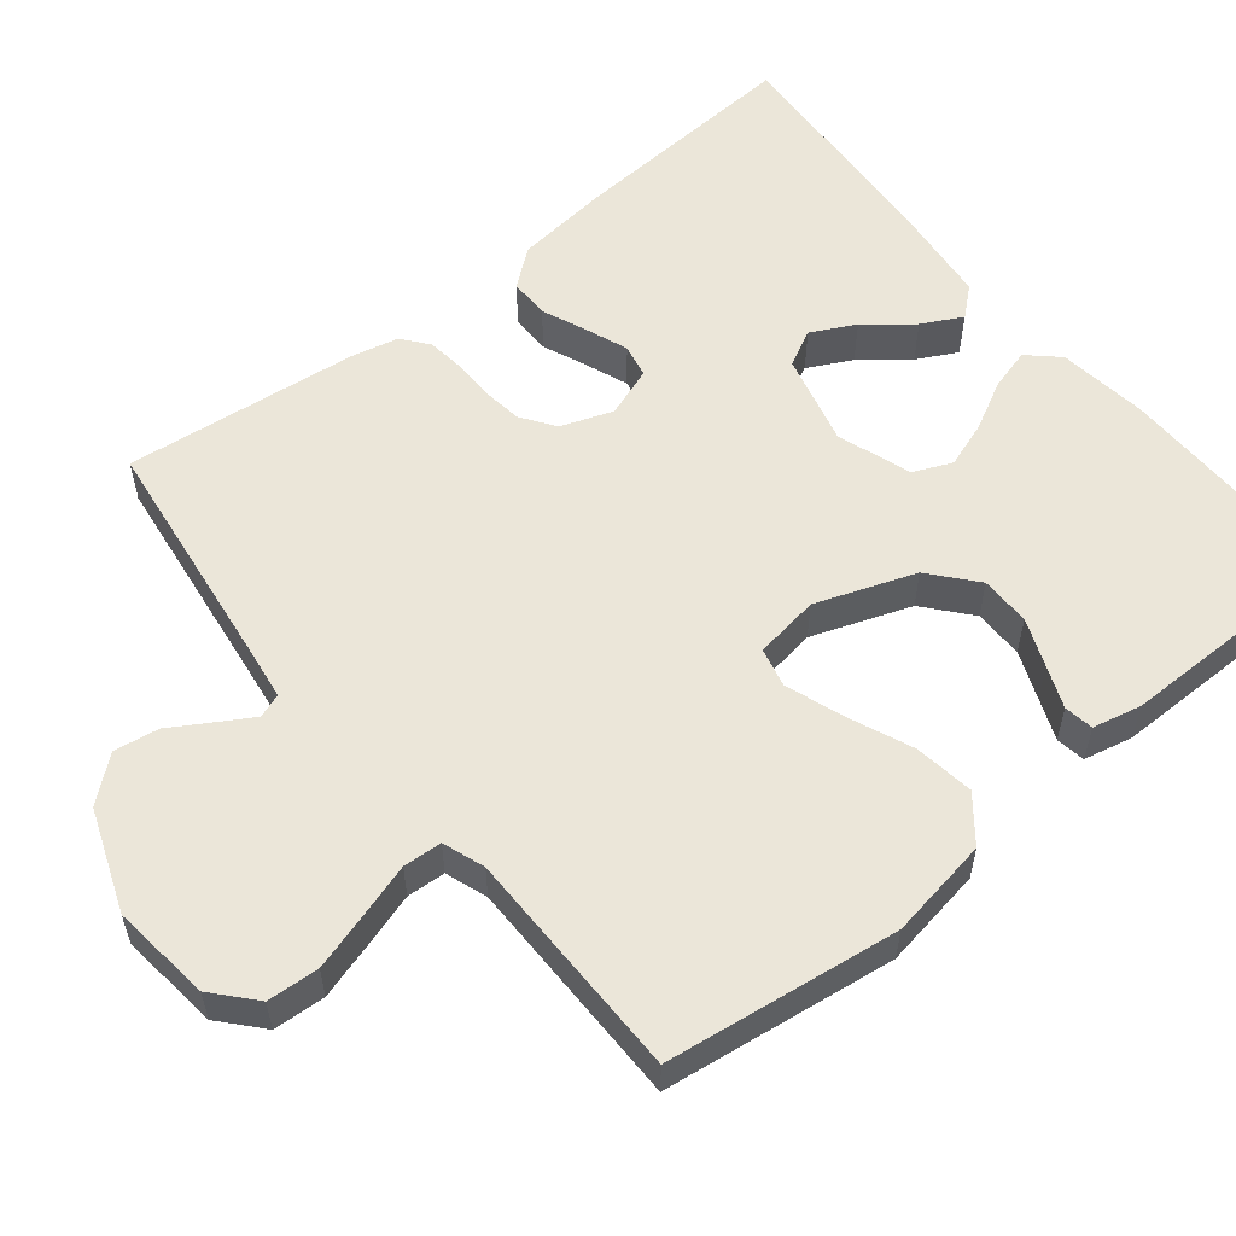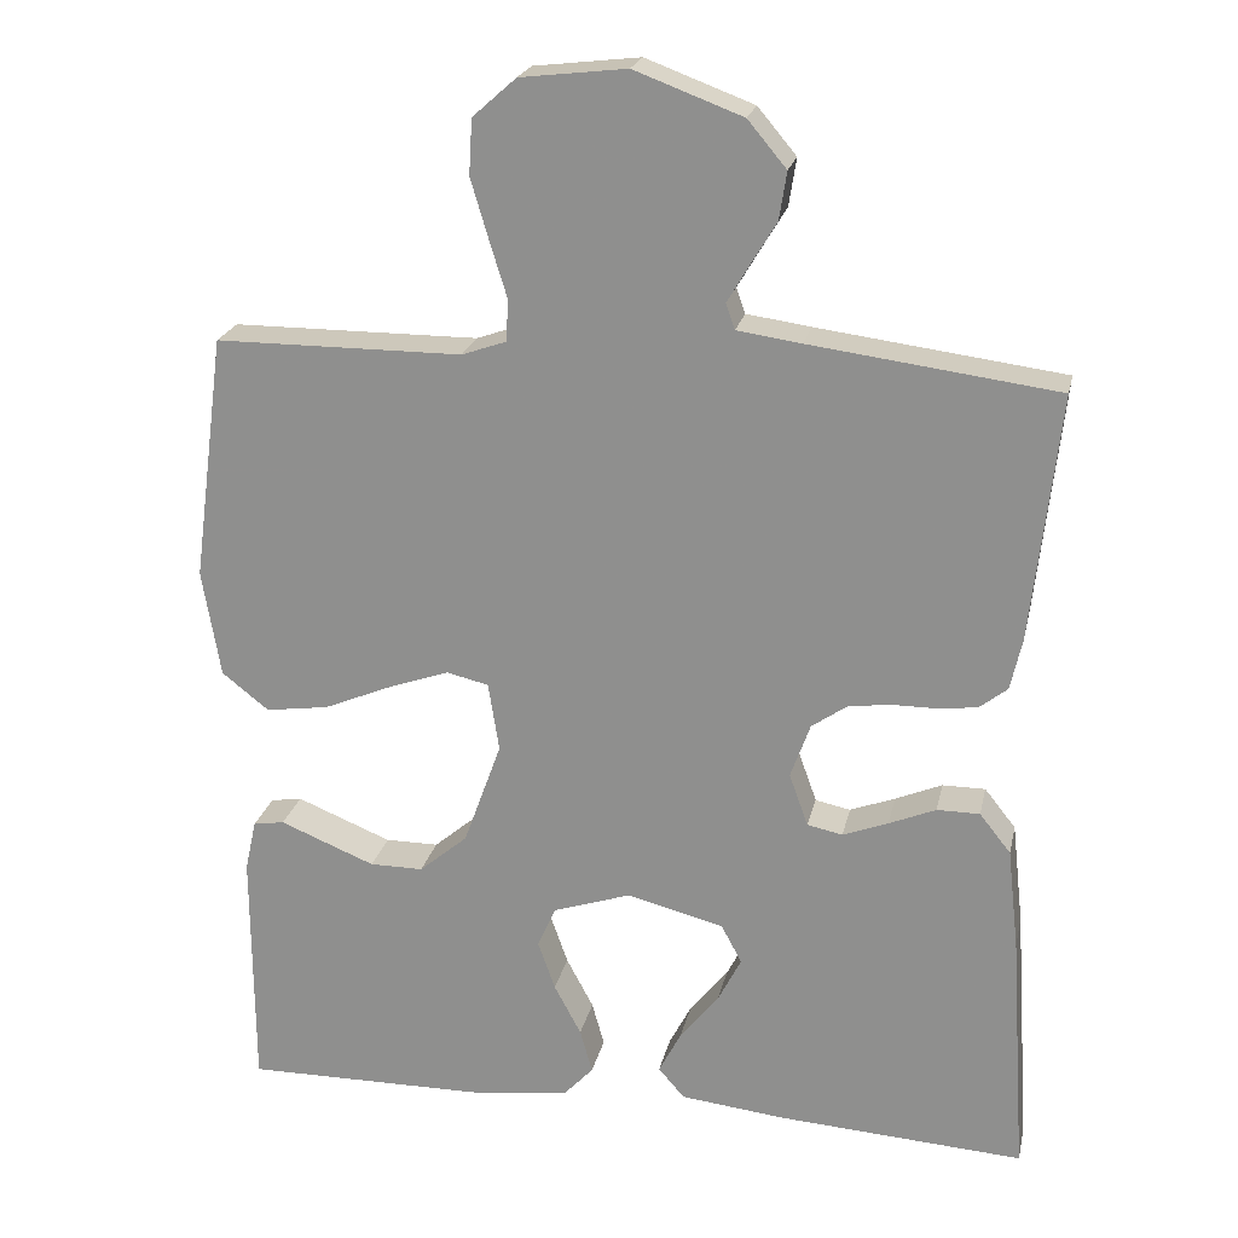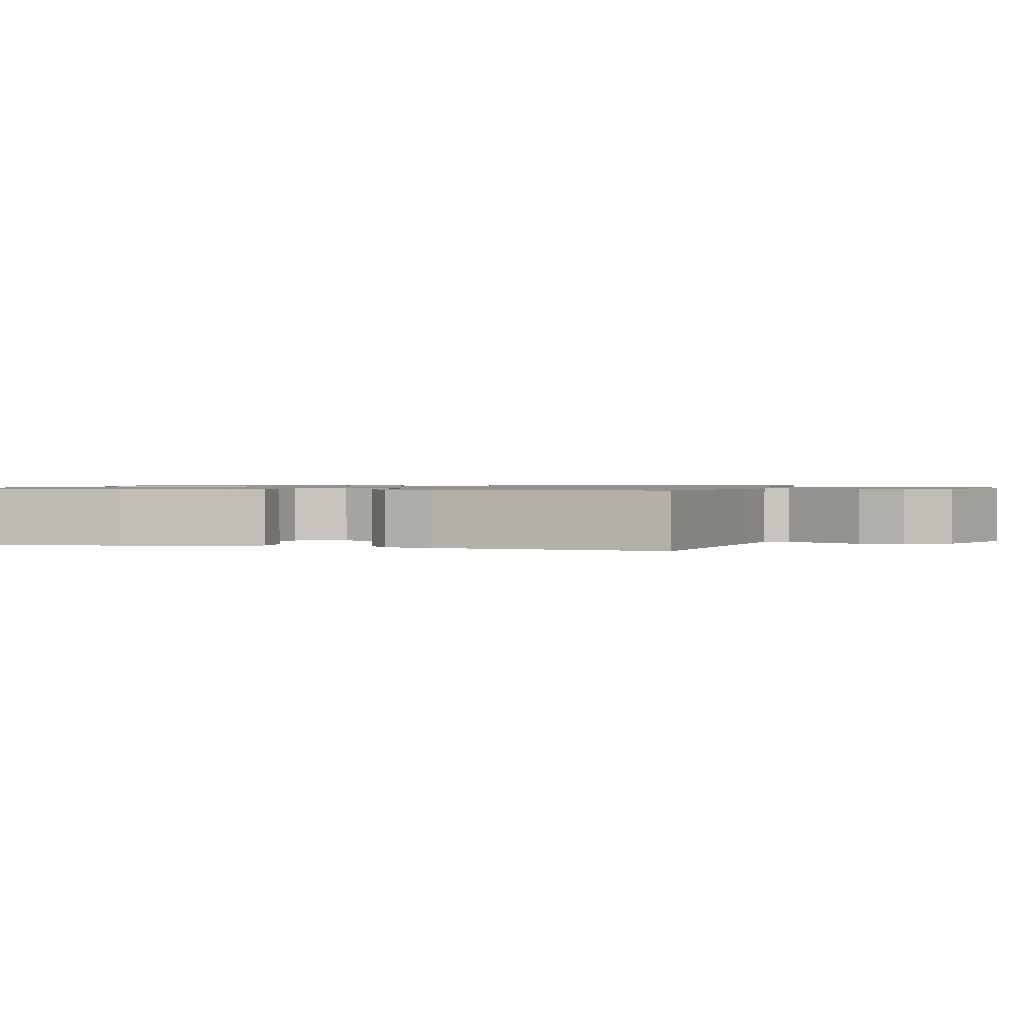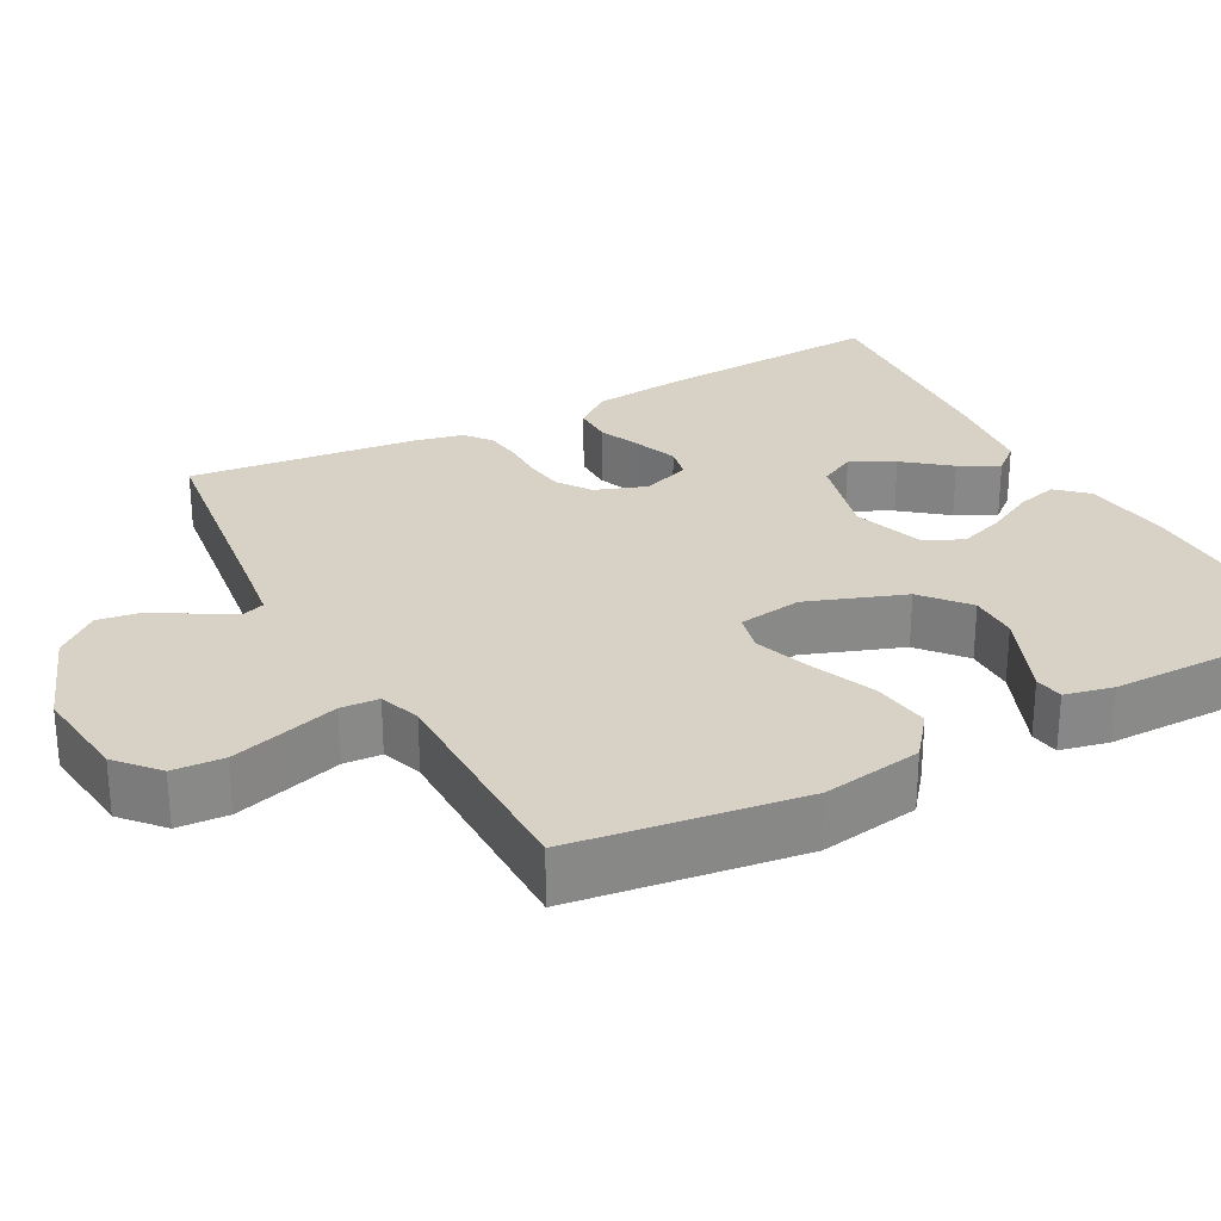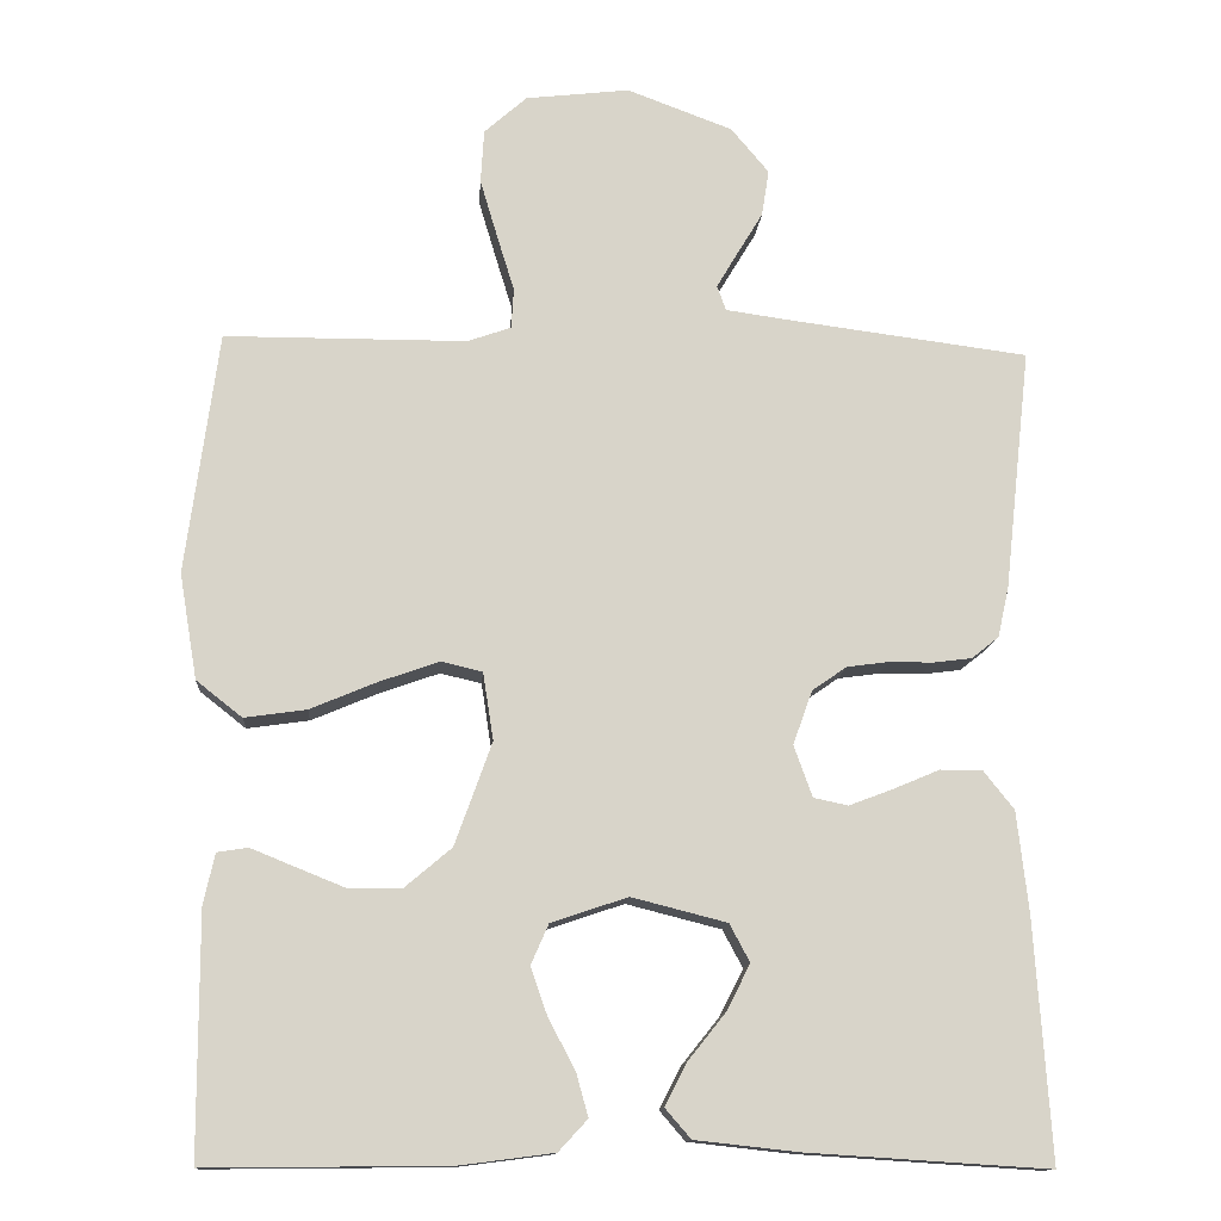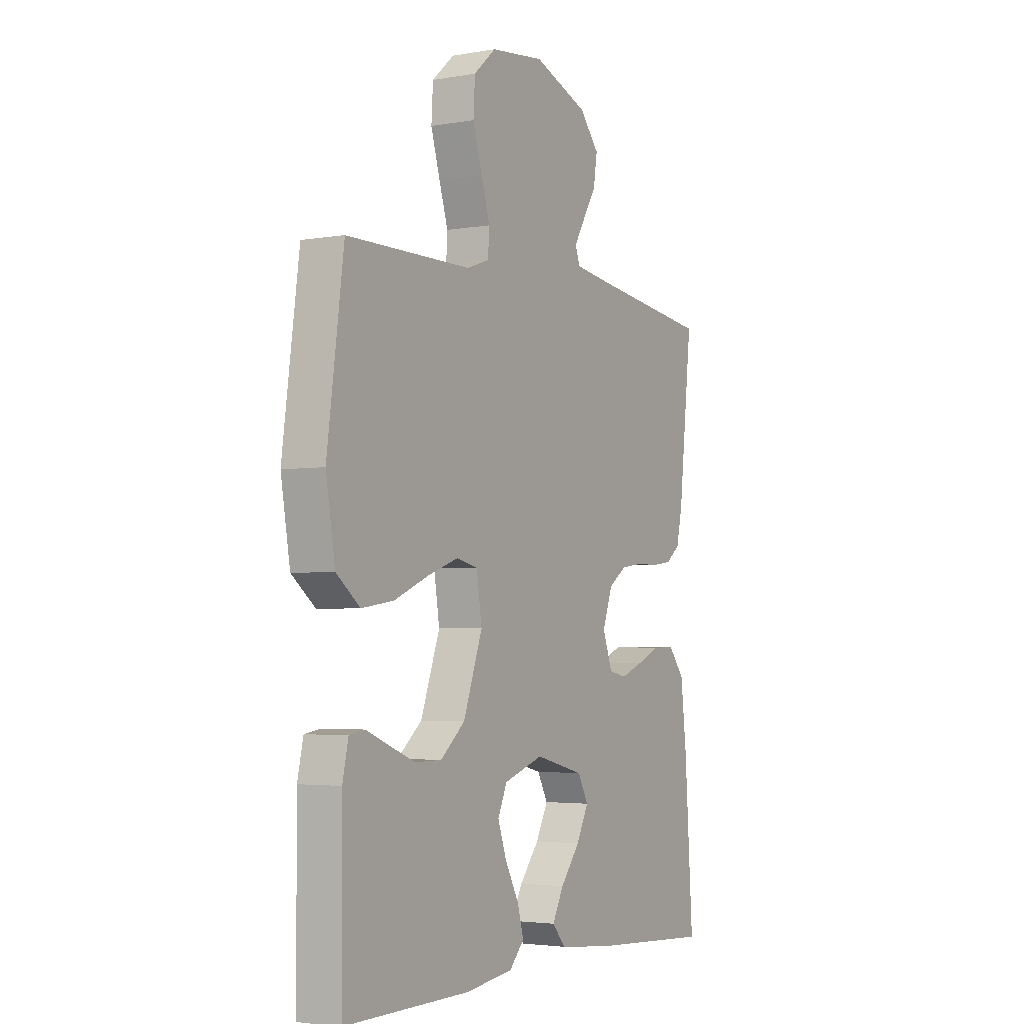
<metadata>
{"format":"obj","ext":"obj","renderer":"f3d","projection":"perspective","resolution":1024,"background":"white","views":[{"elev":56.6,"azim":51.1,"up":"+Y"},{"elev":22.1,"azim":-167.8,"up":"+Z"},{"elev":1.0,"azim":-75.0,"up":"+Y"},{"elev":27.4,"azim":61.9,"up":"+Y"},{"elev":-13.1,"azim":175.8,"up":"+Z"},{"elev":-3.3,"azim":120.5,"up":"+Z"}]}
</metadata>
<code>
v -0.5 0.07 -0.5
v -0.48 0.07 -0.2
v -0.466 0.07 -0.076
v -0.428 0.07 -0.028
v -0.376 0.07 -0.028
v -0.319 0.07 -0.052
v -0.264 0.07 -0.073
v -0.221 0.07 -0.064
v -0.198 0.07 0
v -0.222 0.07 0.067
v -0.265 0.07 0.097
v -0.317 0.07 0.104
v -0.371 0.07 0.104
v -0.419 0.07 0.11
v -0.453 0.07 0.137
v -0.467 0.07 0.2
v -0.5 0.07 0.5
v -0.2 0.07 0.539
v -0.122 0.07 0.55
v -0.111 0.07 0.581
v -0.137 0.07 0.625
v -0.169 0.07 0.678
v -0.178 0.07 0.736
v -0.131 0.07 0.792
v 0 0.07 0.841
v 0.129 0.07 0.826
v 0.182 0.07 0.779
v 0.186 0.07 0.712
v 0.164 0.07 0.638
v 0.143 0.07 0.57
v 0.146 0.07 0.52
v 0.2 0.07 0.501
v 0.5 0.07 0.5
v 0.54 0.07 0.2
v 0.518 0.07 0.069
v 0.461 0.07 0.024
v 0.384 0.07 0.035
v 0.301 0.07 0.07
v 0.227 0.07 0.096
v 0.176 0.07 0.084
v 0.163 0.07 0
v 0.209 0.07 -0.128
v 0.268 0.07 -0.178
v 0.333 0.07 -0.178
v 0.395 0.07 -0.153
v 0.449 0.07 -0.131
v 0.487 0.07 -0.137
v 0.501 0.07 -0.2
v 0.5 0.07 -0.5
v 0.2 0.07 -0.497
v 0.084 0.07 -0.482
v 0.048 0.07 -0.443
v 0.063 0.07 -0.389
v 0.096 0.07 -0.327
v 0.117 0.07 -0.267
v 0.095 0.07 -0.217
v 0 0.07 -0.185
v -0.118 0.07 -0.215
v -0.143 0.07 -0.262
v -0.114 0.07 -0.319
v -0.067 0.07 -0.378
v -0.04 0.07 -0.43
v -0.072 0.07 -0.467
v -0.2 0.07 -0.481
v -0.5 0 -0.5
v -0.48 0 -0.2
v -0.466 0 -0.076
v -0.428 0 -0.028
v -0.376 0 -0.028
v -0.319 0 -0.052
v -0.264 0 -0.073
v -0.221 0 -0.064
v -0.198 0 0
v -0.222 0 0.067
v -0.265 0 0.097
v -0.317 0 0.104
v -0.371 0 0.104
v -0.419 0 0.11
v -0.453 0 0.137
v -0.467 0 0.2
v -0.5 0 0.5
v -0.2 0 0.539
v -0.122 0 0.55
v -0.111 0 0.581
v -0.137 0 0.625
v -0.169 0 0.678
v -0.178 0 0.736
v -0.131 0 0.792
v 0 0 0.841
v 0.129 0 0.826
v 0.182 0 0.779
v 0.186 0 0.712
v 0.164 0 0.638
v 0.143 0 0.57
v 0.146 0 0.52
v 0.2 0 0.501
v 0.5 0 0.5
v 0.54 0 0.2
v 0.518 0 0.069
v 0.461 0 0.024
v 0.384 0 0.035
v 0.301 0 0.07
v 0.227 0 0.096
v 0.176 0 0.084
v 0.163 0 0
v 0.209 0 -0.128
v 0.268 0 -0.178
v 0.333 0 -0.178
v 0.395 0 -0.153
v 0.449 0 -0.131
v 0.487 0 -0.137
v 0.501 0 -0.2
v 0.5 0 -0.5
v 0.2 0 -0.497
v 0.084 0 -0.482
v 0.048 0 -0.443
v 0.063 0 -0.389
v 0.096 0 -0.327
v 0.117 0 -0.267
v 0.095 0 -0.217
v 0 0 -0.185
v -0.118 0 -0.215
v -0.143 0 -0.262
v -0.114 0 -0.319
v -0.067 0 -0.378
v -0.04 0 -0.43
v -0.072 0 -0.467
v -0.2 0 -0.481
f 60 61 62 63
f 59 60 63 64
f 51 52 53 54
f 51 54 55
f 50 51 55
f 49 50 55
f 48 49 55 56
f 45 46 47 48
f 44 45 48
f 43 44 48 56
f 35 36 37 38
f 35 38 39
f 32 33 34 35
f 31 32 35 39
f 27 28 29 30
f 25 26 27 30
f 25 30 31
f 21 22 23 24
f 20 21 24 25
f 19 20 25 31
f 15 16 17 18
f 12 13 14 15
f 11 12 15 18
f 10 11 18 19
f 3 4 5 6
f 3 6 7
f 2 3 7
f 59 64 1 2
f 58 59 2 7
f 57 58 7 8
f 42 43 56 57
f 41 42 57 8
f 40 41 8 9
f 19 31 39 40
f 9 10 19 40
f 127 126 125 124
f 128 127 124 123
f 118 117 116 115
f 119 118 115
f 119 115 114
f 119 114 113
f 120 119 113 112
f 112 111 110 109
f 112 109 108
f 120 112 108 107
f 102 101 100 99
f 103 102 99
f 99 98 97 96
f 103 99 96 95
f 94 93 92 91
f 94 91 90 89
f 95 94 89
f 88 87 86 85
f 89 88 85 84
f 95 89 84 83
f 82 81 80 79
f 79 78 77 76
f 82 79 76 75
f 83 82 75 74
f 70 69 68 67
f 71 70 67
f 71 67 66
f 66 65 128 123
f 71 66 123 122
f 72 71 122 121
f 121 120 107 106
f 72 121 106 105
f 73 72 105 104
f 104 103 95 83
f 104 83 74 73
f 1 65 66 2
f 2 66 67 3
f 3 67 68 4
f 4 68 69 5
f 5 69 70 6
f 6 70 71 7
f 7 71 72 8
f 8 72 73 9
f 9 73 74 10
f 10 74 75 11
f 11 75 76 12
f 12 76 77 13
f 13 77 78 14
f 14 78 79 15
f 15 79 80 16
f 16 80 81 17
f 17 81 82 18
f 18 82 83 19
f 19 83 84 20
f 20 84 85 21
f 21 85 86 22
f 22 86 87 23
f 23 87 88 24
f 24 88 89 25
f 25 89 90 26
f 26 90 91 27
f 27 91 92 28
f 28 92 93 29
f 29 93 94 30
f 30 94 95 31
f 31 95 96 32
f 32 96 97 33
f 33 97 98 34
f 34 98 99 35
f 35 99 100 36
f 36 100 101 37
f 37 101 102 38
f 38 102 103 39
f 39 103 104 40
f 40 104 105 41
f 41 105 106 42
f 42 106 107 43
f 43 107 108 44
f 44 108 109 45
f 45 109 110 46
f 46 110 111 47
f 47 111 112 48
f 48 112 113 49
f 49 113 114 50
f 50 114 115 51
f 51 115 116 52
f 52 116 117 53
f 53 117 118 54
f 54 118 119 55
f 55 119 120 56
f 56 120 121 57
f 57 121 122 58
f 58 122 123 59
f 59 123 124 60
f 60 124 125 61
f 61 125 126 62
f 62 126 127 63
f 63 127 128 64
f 64 128 65 1

</code>
